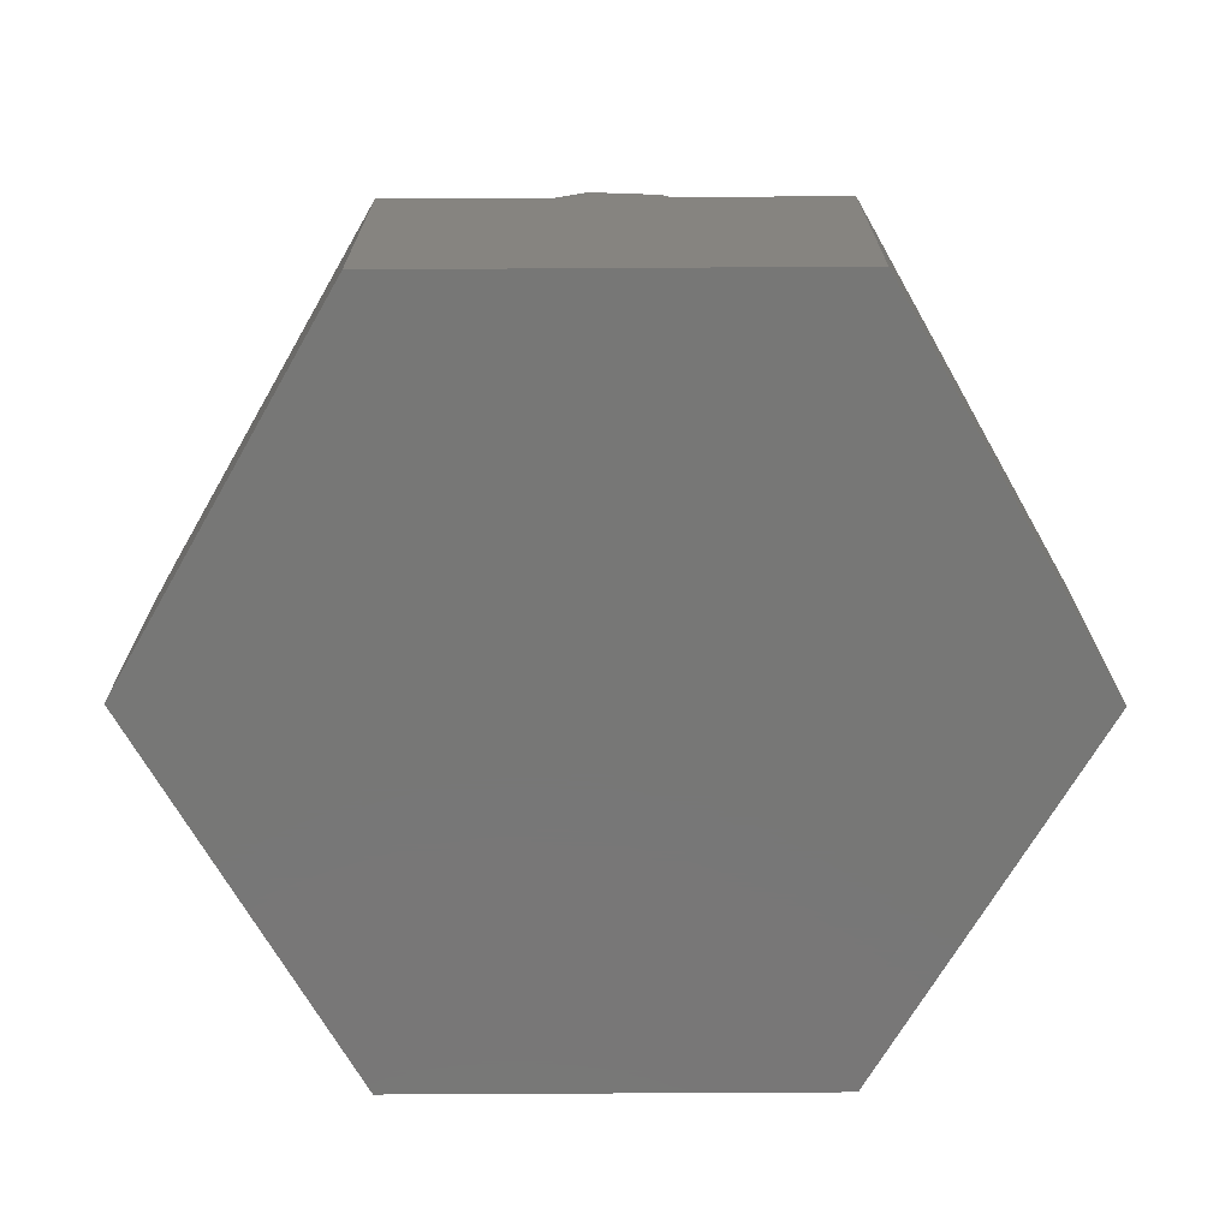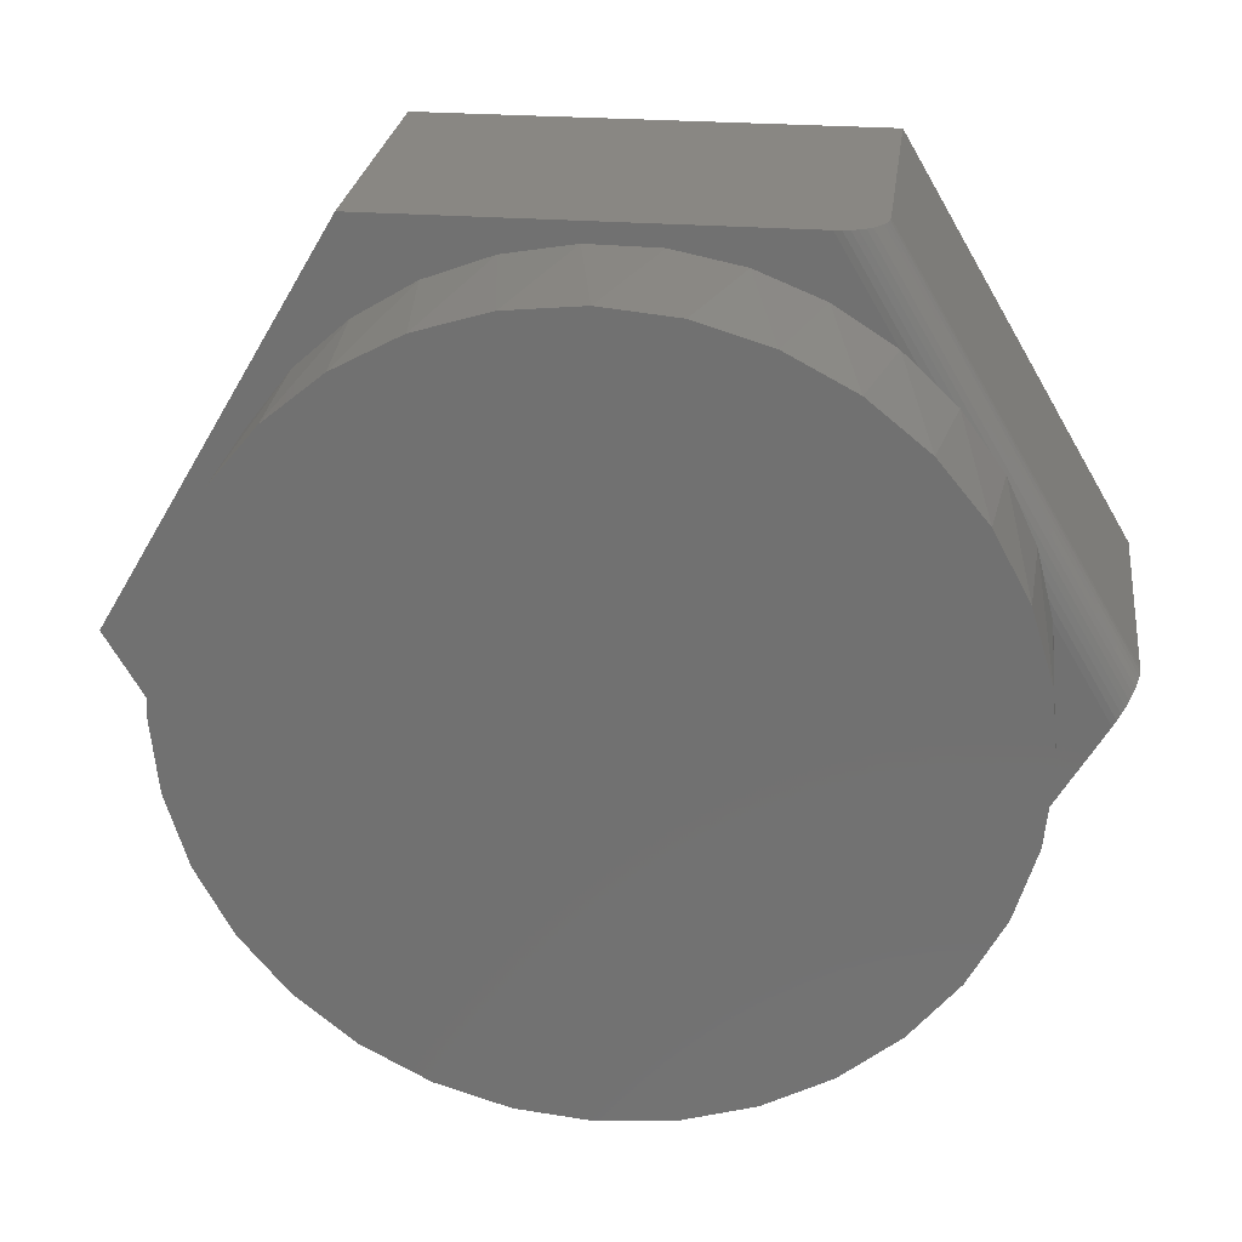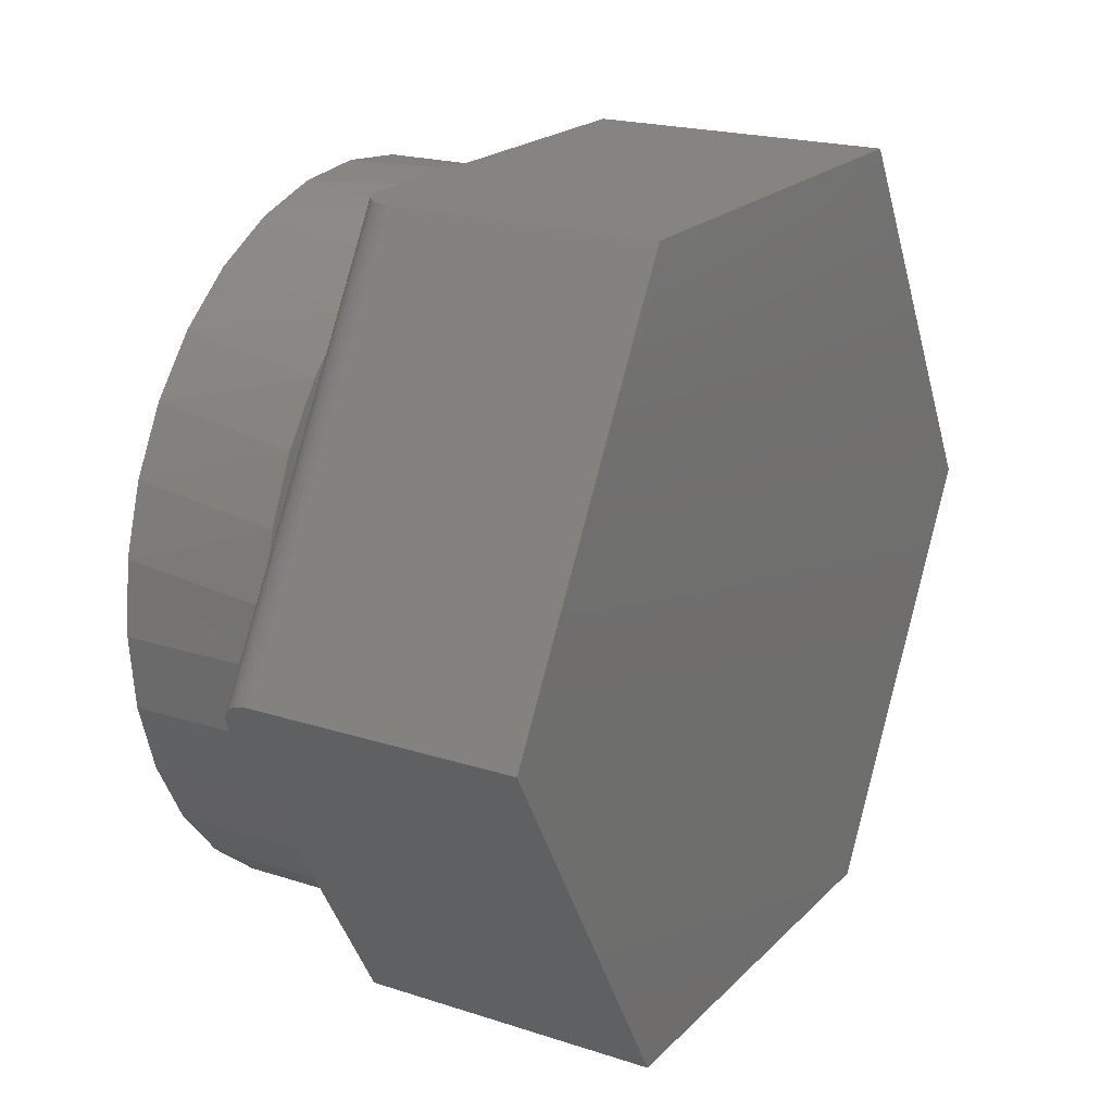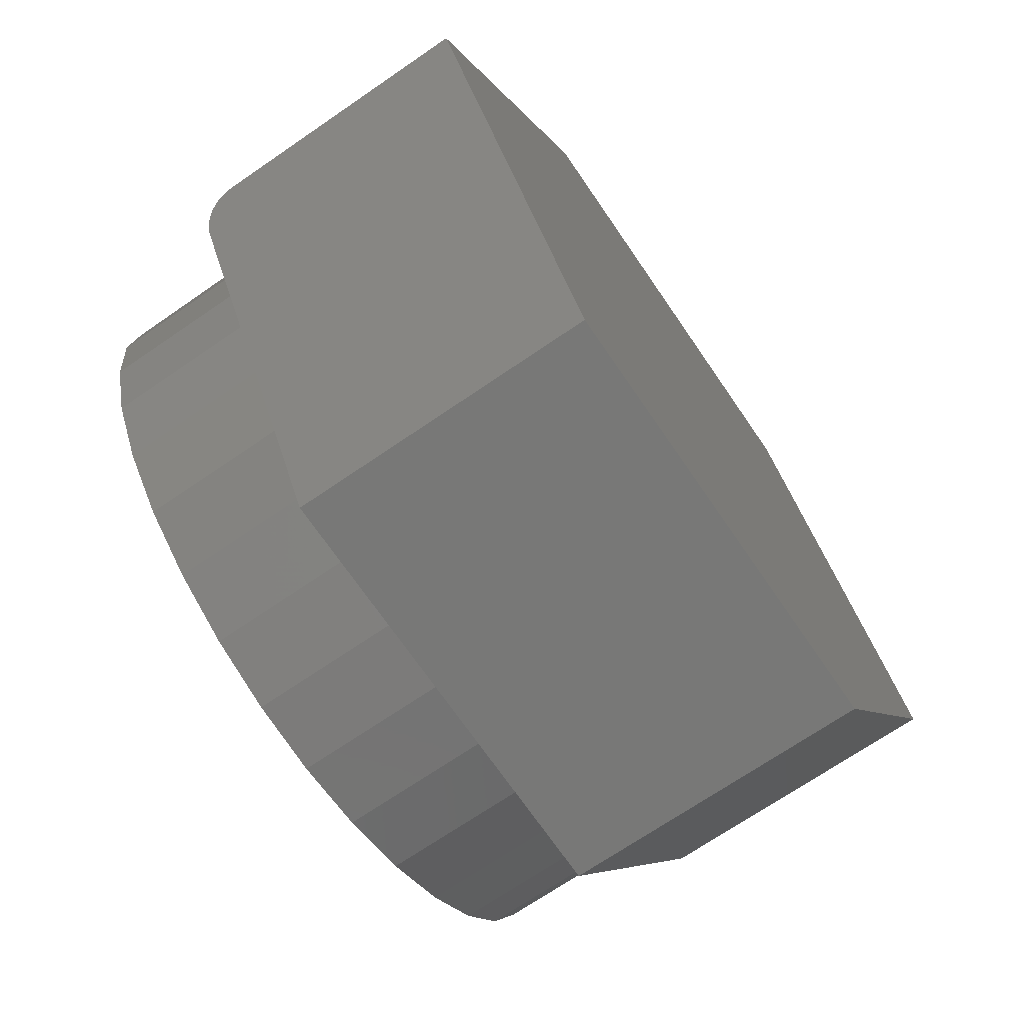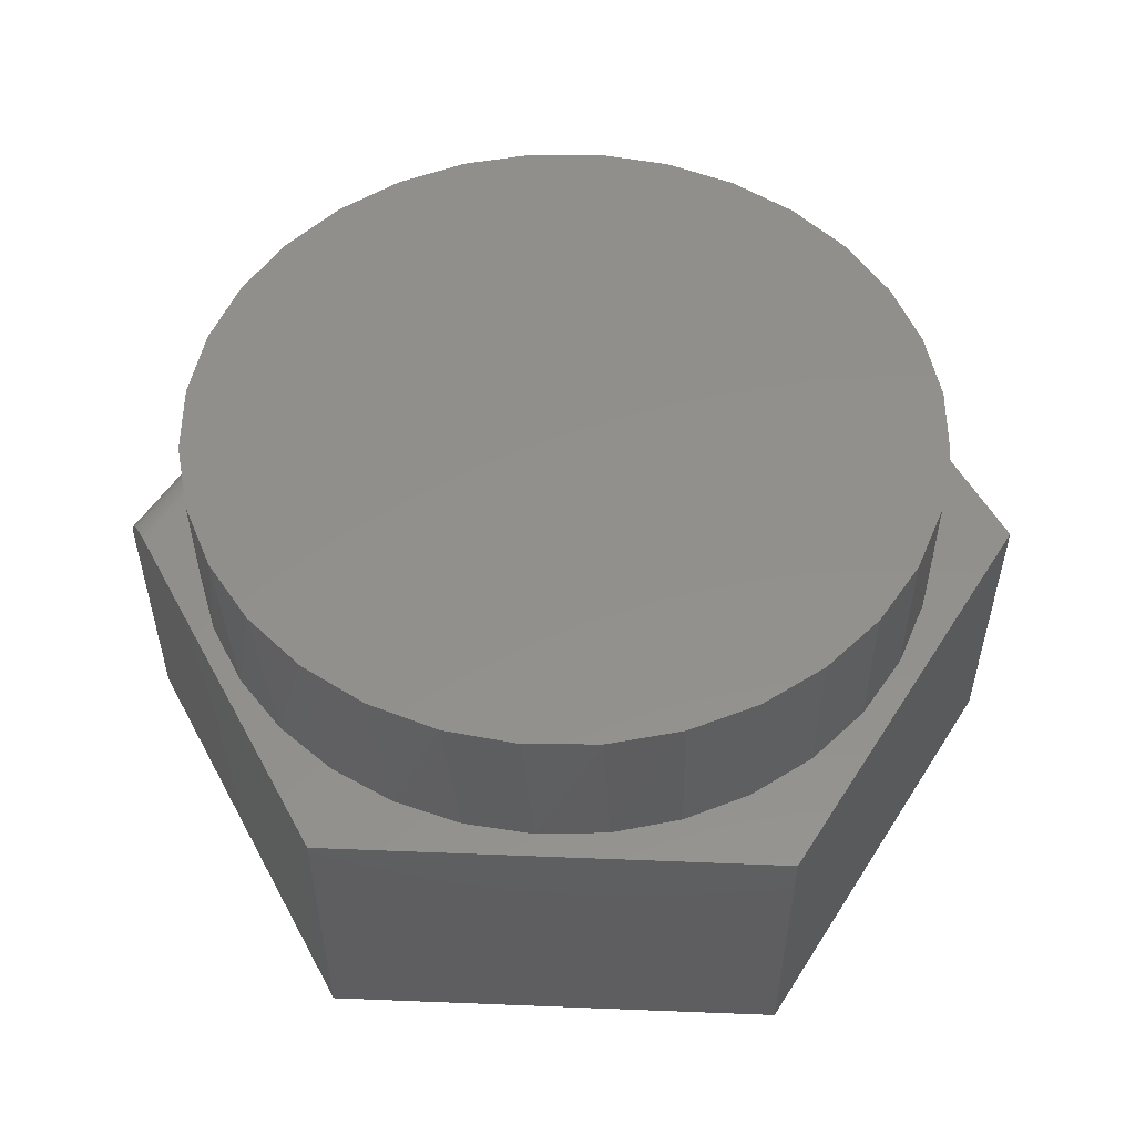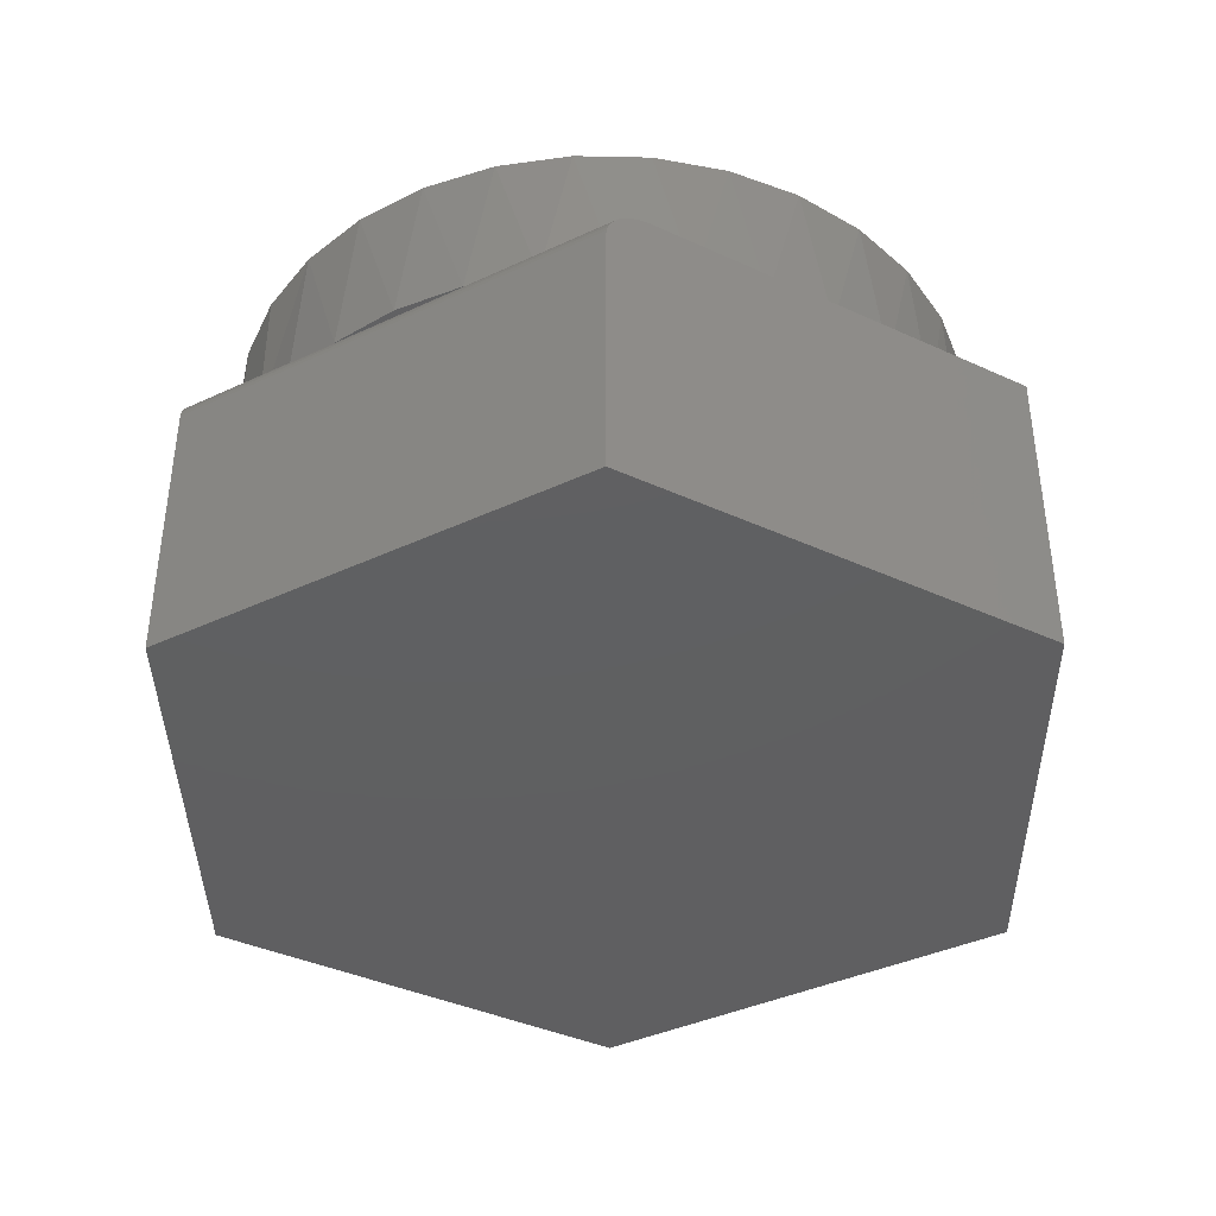
<metadata>
{"format":"stl","ext":"stl","renderer":"f3d","projection":"perspective","resolution":1024,"background":"white","views":[{"elev":-69.9,"azim":-120.0,"up":"+Z"},{"elev":25.5,"azim":7.2,"up":"+Y"},{"elev":20.4,"azim":120.5,"up":"+Y"},{"elev":-70.6,"azim":124.4,"up":"+Y"},{"elev":53.2,"azim":-117.9,"up":"+Z"},{"elev":-39.7,"azim":150.4,"up":"+Z"}]}
</metadata>
<code>
# stl→obj: 98 verts, 192 faces
v 0.4647 0.3993 0.5
v 0.531 0.3071 0.5
v 0.3824 0.4776 0.5
v 0.4946 0.2858 0.5
v 0.5789 0.2041 0.5
v 0.6069 0.09403 0.5
v 0.6982 -0.06186 0.5
v 0.6142 0 0.5
v 0.6025 -0.1186 0.5
v 0.568 -0.2326 0.5
v 0.5118 -0.3377 0.5
v 0.3613 -0.6373 0.5
v -0.7422 0 0.5
v -0.3692 -0.6373 0.5
v -0.4991 -0.3377 0.5
v -0.5553 -0.2326 0.5
v -0.5899 -0.1186 0.5
v -0.6016 7.444e-17 0.5
v -0.591 0.1127 0.5
v -0.5598 0.2215 0.5
v -0.5089 0.3226 0.5
v 0.4362 -0.4298 0.5
v 0.3441 -0.5054 0.5
v 0.239 -0.5616 0.5
v 0.1249 -0.5962 0.5
v 0.006332 -0.6079 0.5
v -0.3692 0.6373 0.5
v -0.4401 0.4125 0.5
v -0.3559 0.4882 0.5
v -0.2591 0.5469 0.5
v -0.1531 0.5866 0.5
v -0.04163 0.606 0.5
v 0.2889 0.6373 0.5
v -0.1123 -0.5962 0.5
v -0.2263 -0.5616 0.5
v -0.3314 -0.5054 0.5
v -0.4235 -0.4298 0.5
v 0.07155 0.6044 0.5
v 0.1825 0.5818 0.5
v 0.2873 0.5391 0.5
v 0.7339 -0.0007647 0.4473
v 0.3578 0.6373 0.4569
v 0.7326 -0.003044 0.4569
v 0.3533 0.6373 0.4661
v 0.7304 -0.006836 0.466
v 0.3474 0.6373 0.4744
v 0.7274 -0.01195 0.4744
v 0.3402 0.6373 0.4817
v 0.7238 -0.01811 0.4817
v 0.3314 0.6373 0.4881
v 0.7194 -0.02559 0.4881
v 0.3217 0.6373 0.4932
v 0.7146 -0.03385 0.4932
v 0.3115 0.6373 0.4969
v 0.7094 -0.04262 0.4969
v 0.3005 0.6373 0.4992
v 0.7039 -0.05205 0.4992
v 0.7344 0 0.4375
v 0.3613 0.6373 0.4375
v 0.3605 0.6373 0.4473
v 0.6142 0 0.75
v 0.6025 -0.1186 0.75
v 0.568 -0.2326 0.75
v 0.5118 -0.3377 0.75
v 0.4362 -0.4298 0.75
v 0.3441 -0.5054 0.75
v 0.239 -0.5616 0.75
v 0.1249 -0.5962 0.75
v 0.006332 -0.6079 0.75
v -0.1123 -0.5962 0.75
v -0.2263 -0.5616 0.75
v -0.3314 -0.5054 0.75
v -0.4235 -0.4298 0.75
v -0.4991 -0.3377 0.75
v -0.5553 -0.2326 0.75
v -0.5899 -0.1186 0.75
v -0.6016 7.444e-17 0.75
v -0.5899 0.1186 0.75
v -0.5553 0.2326 0.75
v -0.4991 0.3377 0.75
v -0.4235 0.4298 0.75
v -0.3314 0.5054 0.75
v -0.2263 0.5616 0.75
v -0.1123 0.5962 0.75
v 0.006332 0.6079 0.75
v 0.1249 0.5962 0.75
v 0.239 0.5616 0.75
v 0.3441 0.5054 0.75
v 0.4362 0.4298 0.75
v 0.5118 0.3377 0.75
v 0.568 0.2326 0.75
v 0.6025 0.1186 0.75
v 0.3613 0.6373 0
v -0.3692 0.6373 0
v 0.7344 0 0
v 0.3613 -0.6373 0
v -0.7422 0 0
v -0.3692 -0.6373 0
f 1 2 3
f 3 2 4
f 2 5 4
f 4 5 6
f 7 6 8
f 7 8 9
f 7 9 10
f 7 10 11
f 7 11 12
f 13 14 15
f 13 15 16
f 13 16 17
f 13 17 18
f 13 18 19
f 13 19 20
f 13 20 21
f 12 11 22
f 12 22 23
f 12 23 24
f 12 24 25
f 12 25 26
f 12 26 14
f 27 13 21
f 27 21 28
f 27 28 29
f 27 29 30
f 27 30 31
f 27 31 32
f 27 32 33
f 14 26 34
f 14 34 35
f 14 35 36
f 14 36 37
f 14 37 15
f 33 32 38
f 33 38 39
f 33 39 40
f 33 40 3
f 41 42 43
f 43 42 44
f 43 44 45
f 45 44 46
f 45 46 47
f 47 46 48
f 47 48 49
f 49 48 50
f 49 50 51
f 51 50 52
f 51 52 53
f 53 52 54
f 53 54 55
f 55 54 56
f 57 55 56
f 57 56 33
f 57 33 3
f 57 3 4
f 57 4 6
f 57 6 7
f 58 59 41
f 41 59 60
f 41 60 42
f 8 61 9
f 9 61 62
f 9 62 10
f 10 62 63
f 10 63 11
f 11 63 64
f 11 64 22
f 22 64 65
f 22 65 23
f 23 65 66
f 23 66 24
f 24 66 67
f 24 67 25
f 25 67 68
f 25 68 26
f 26 68 69
f 26 69 34
f 34 69 70
f 34 70 35
f 35 70 71
f 35 71 36
f 36 71 72
f 36 72 37
f 37 72 73
f 37 73 15
f 15 73 74
f 15 74 16
f 16 74 75
f 16 75 17
f 17 75 76
f 17 76 18
f 18 76 77
f 78 79 20
f 21 20 79
f 79 80 21
f 28 21 80
f 80 81 28
f 29 28 81
f 81 82 29
f 30 29 82
f 82 83 30
f 31 30 83
f 83 84 31
f 32 31 84
f 84 85 32
f 38 32 85
f 85 86 38
f 39 38 86
f 86 87 39
f 39 87 40
f 40 87 88
f 1 89 90
f 1 90 2
f 2 90 91
f 2 91 5
f 5 91 92
f 3 40 88
f 3 88 89
f 3 89 1
f 18 77 19
f 19 77 78
f 19 78 20
f 61 8 92
f 92 8 6
f 92 6 5
f 84 86 85
f 86 84 87
f 87 84 83
f 87 83 88
f 88 83 82
f 88 82 89
f 89 82 81
f 89 81 90
f 90 81 80
f 90 80 91
f 91 80 79
f 91 79 92
f 92 79 78
f 92 78 61
f 61 78 77
f 61 77 62
f 62 77 76
f 62 76 63
f 63 76 75
f 63 75 64
f 64 75 74
f 64 74 65
f 65 74 73
f 65 73 66
f 66 73 72
f 66 72 67
f 67 72 71
f 67 71 68
f 68 71 70
f 68 70 69
f 50 54 52
f 56 54 50
f 56 50 48
f 56 48 46
f 56 46 44
f 56 44 42
f 56 42 60
f 56 60 59
f 56 59 93
f 56 93 33
f 33 93 27
f 27 93 94
f 58 95 59
f 59 95 93
f 58 41 43
f 95 58 43
f 95 43 45
f 95 45 47
f 95 47 49
f 95 49 51
f 95 51 53
f 95 53 55
f 95 55 57
f 95 57 7
f 95 7 12
f 95 12 96
f 93 95 94
f 94 95 97
f 95 96 97
f 97 96 98
f 27 94 13
f 13 94 97
f 14 98 12
f 12 98 96
f 13 97 14
f 14 97 98

</code>
